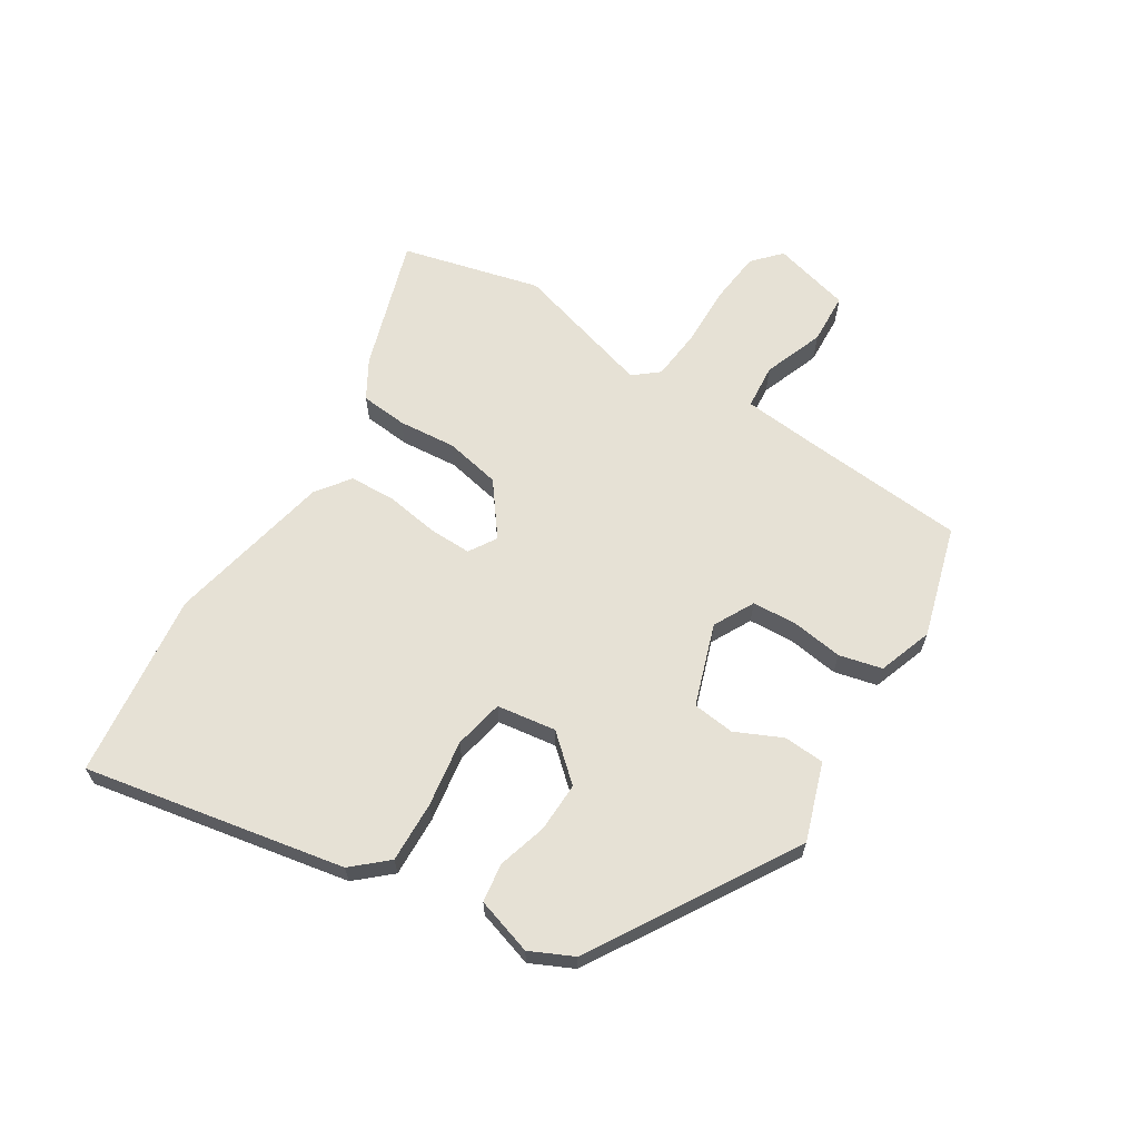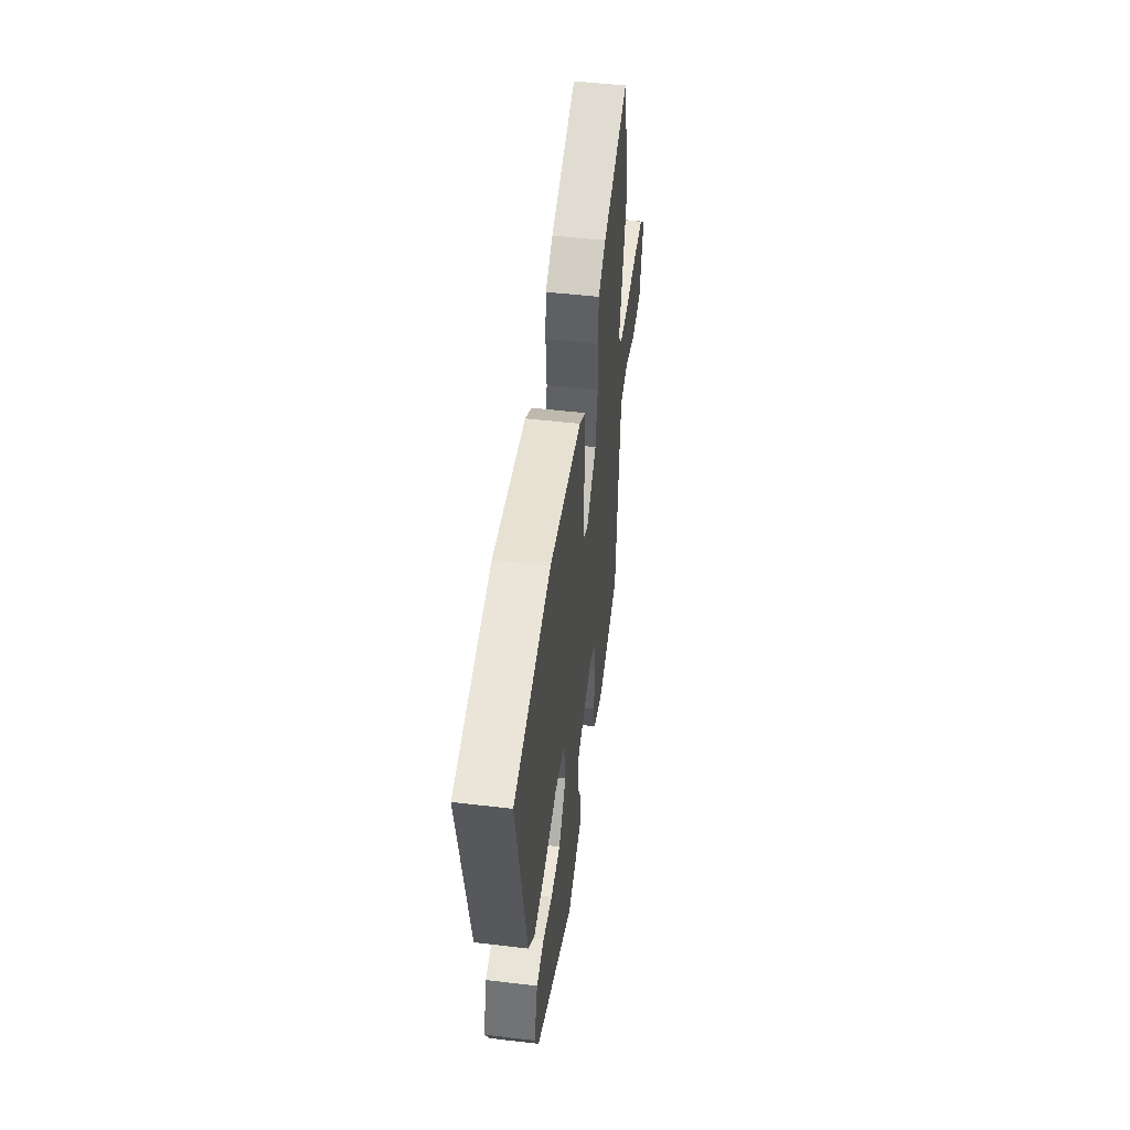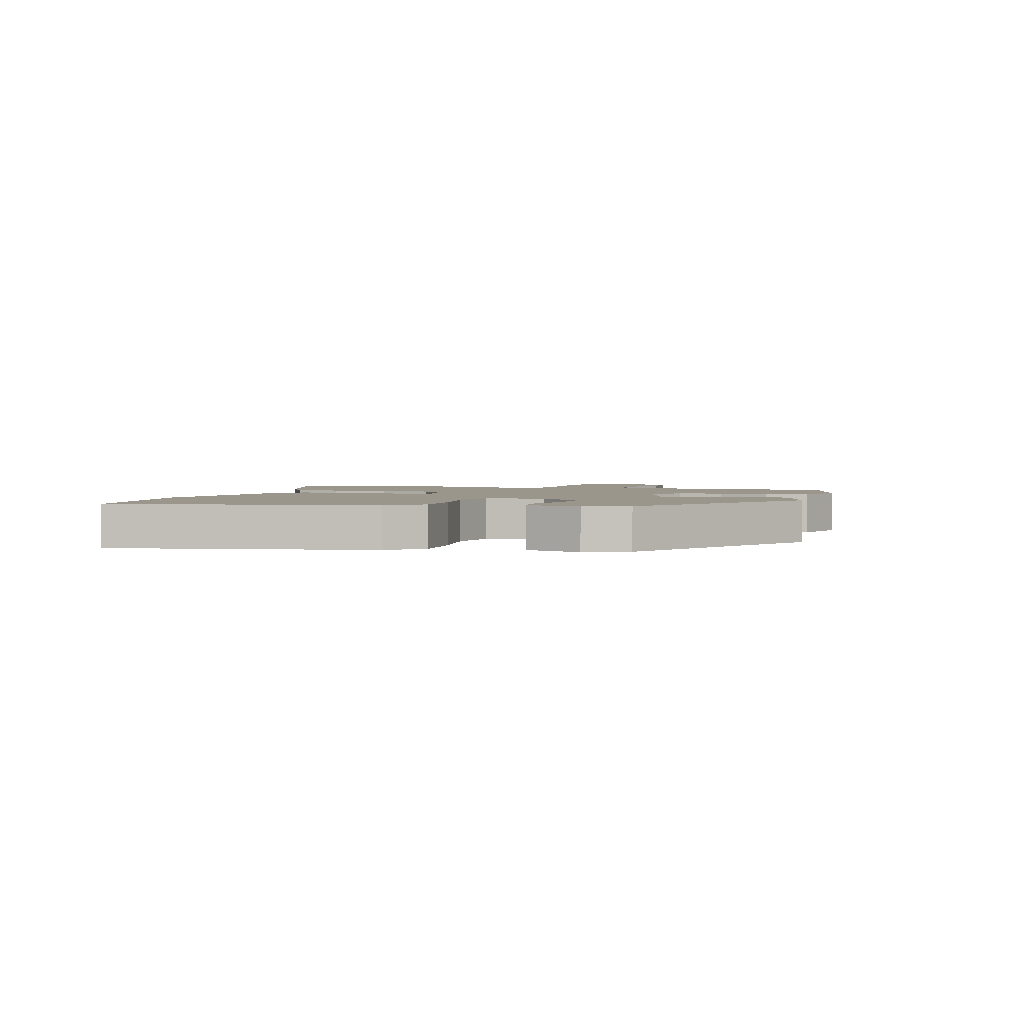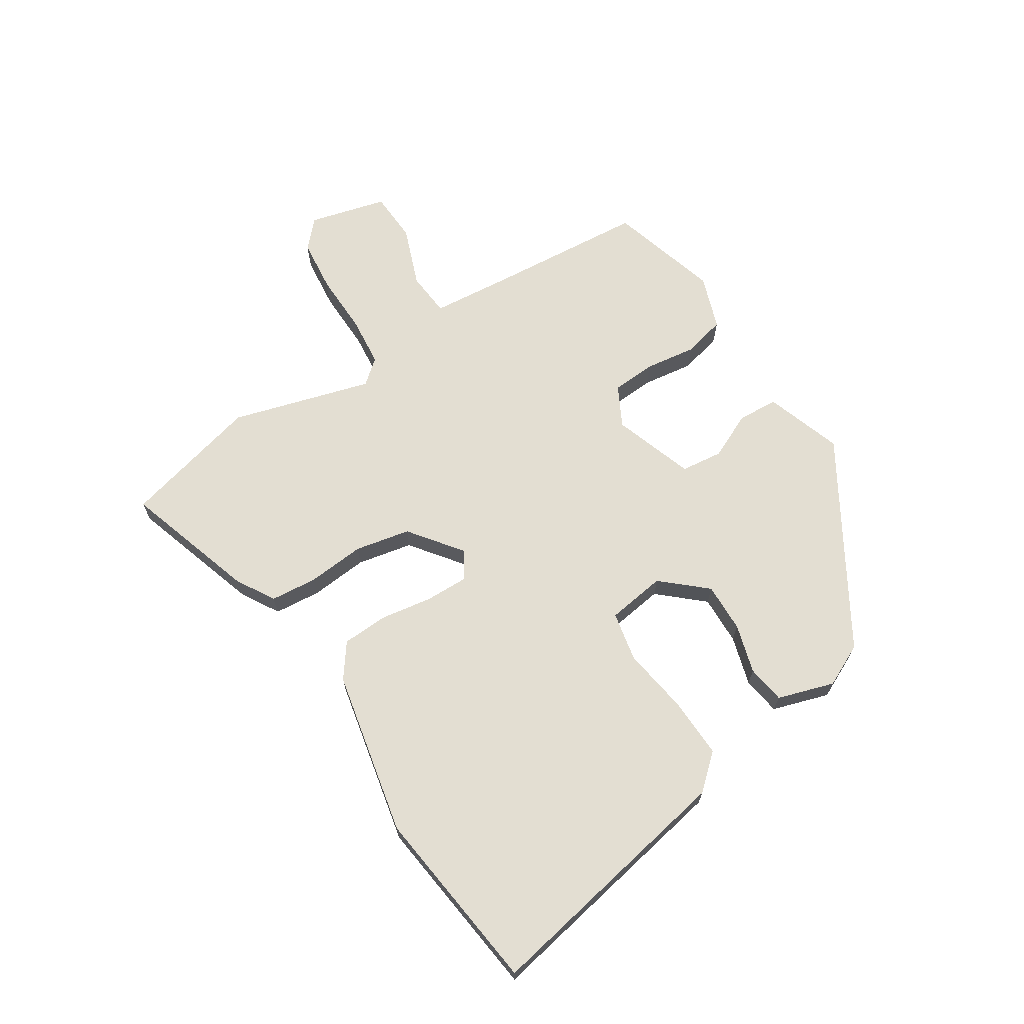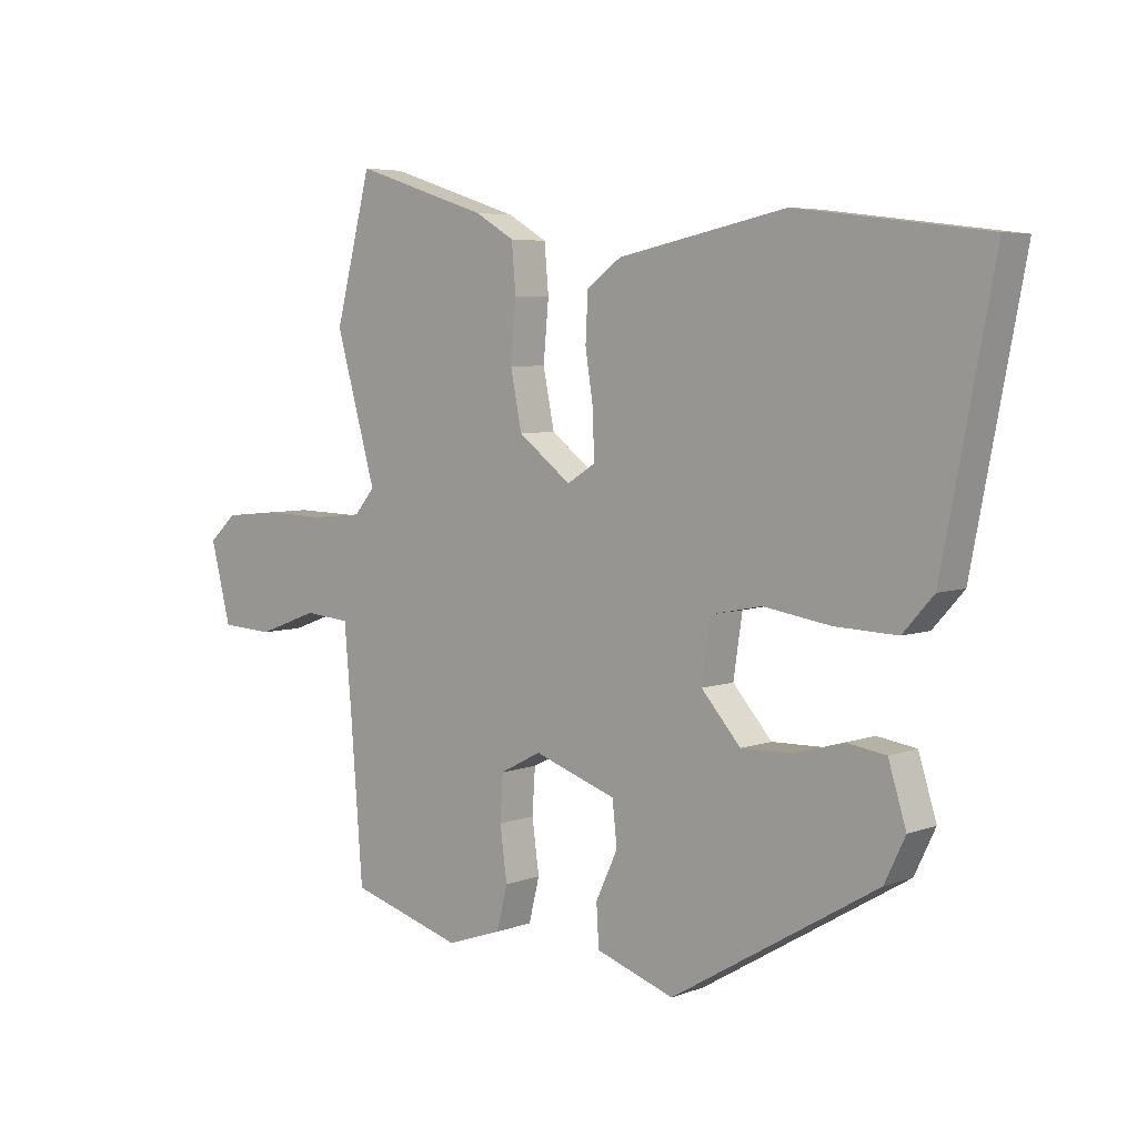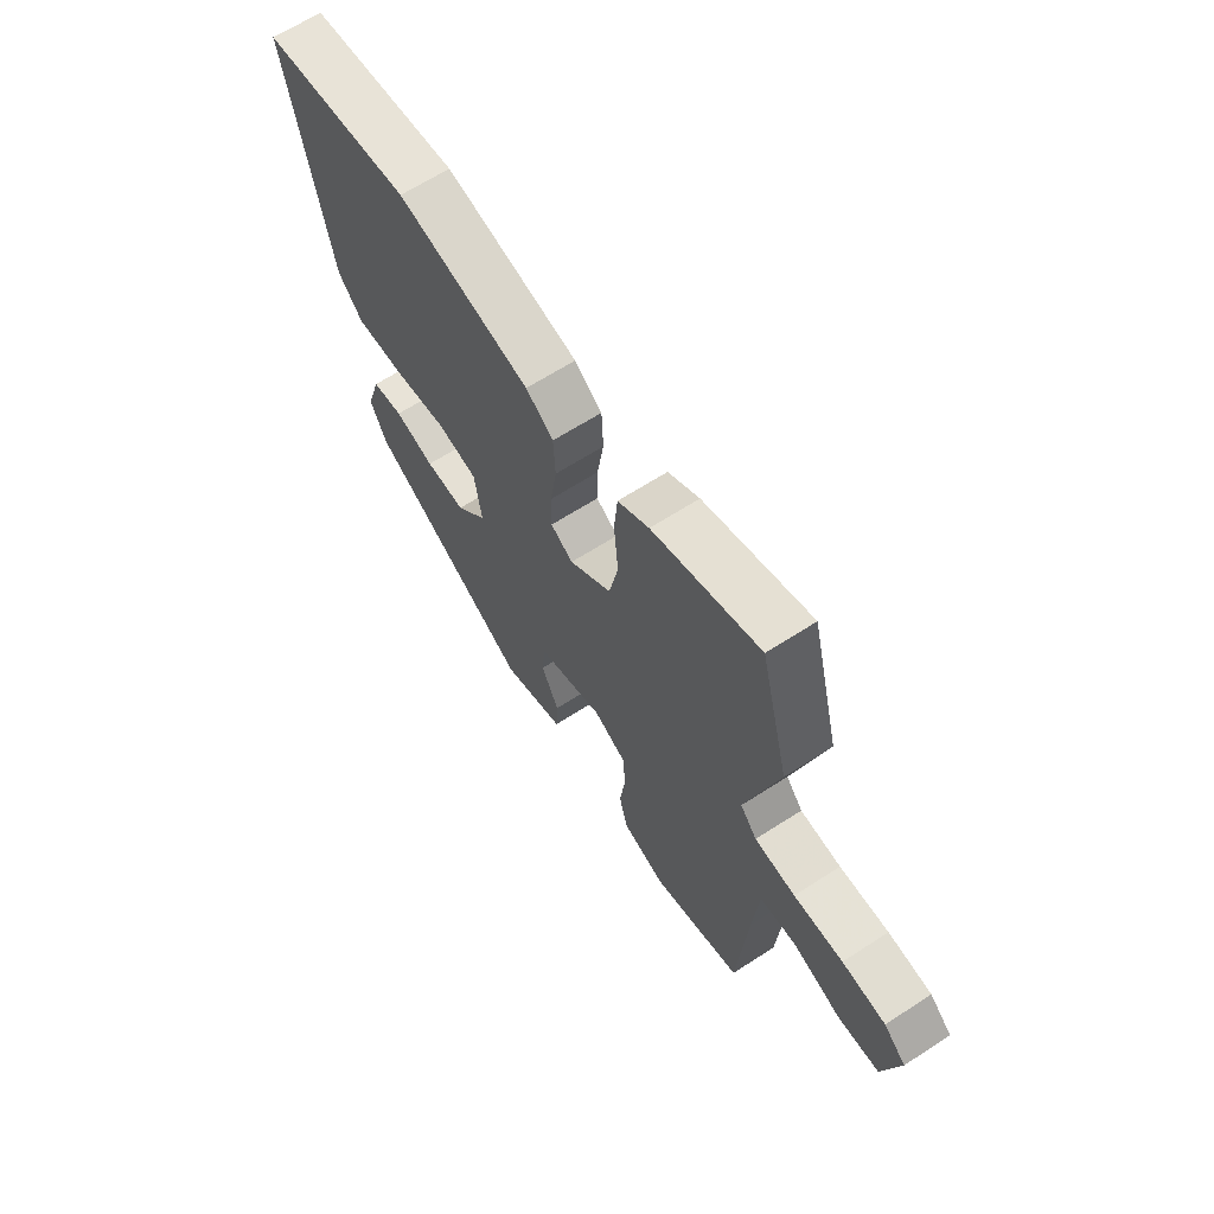
<metadata>
{"format":"obj","ext":"obj","renderer":"f3d","projection":"perspective","resolution":1024,"background":"white","views":[{"elev":64.1,"azim":122.3,"up":"+Y"},{"elev":50.6,"azim":97.3,"up":"+Z"},{"elev":2.3,"azim":107.5,"up":"+Y"},{"elev":67.6,"azim":57.6,"up":"+Y"},{"elev":5.3,"azim":41.1,"up":"+Z"},{"elev":64.8,"azim":-123.1,"up":"+Z"}]}
</metadata>
<code>
v 0.303 0.07 0.525
v 0.621 0.07 0.485
v 0.535 0.07 0.041
v 0.483 0.07 -0.017
v 0.379 0.07 -0.013
v 0.265 0.07 0.005
v 0.18 0.07 -0.012
v 0.165 0.07 -0.113
v 0.231 0.07 -0.188
v 0.316 0.07 -0.186
v 0.4 0.07 -0.162
v 0.466 0.07 -0.172
v 0.496 0.07 -0.269
v 0.461 0.07 -0.342
v 0.115 0.07 -0.548
v -0.017 0.07 -0.503
v -0.021 0.07 -0.433
v 0.016 0.07 -0.354
v 0.008 0.07 -0.282
v -0.131 0.07 -0.234
v -0.2 0.07 -0.27
v -0.205 0.07 -0.346
v -0.193 0.07 -0.434
v -0.211 0.07 -0.507
v -0.304 0.07 -0.539
v -0.494 0.07 -0.483
v -0.515 0.07 -0.211
v -0.527 0.07 -0.074
v -0.604 0.07 -0.067
v -0.707 0.07 -0.105
v -0.795 0.07 -0.1
v -0.829 0.07 0.033
v -0.782 0.07 0.076
v -0.69 0.07 0.085
v -0.586 0.07 0.082
v -0.5 0.07 0.09
v -0.465 0.07 0.132
v -0.533 0.07 0.372
v -0.472 0.07 0.608
v -0.246 0.07 0.535
v -0.18 0.07 0.496
v -0.173 0.07 0.416
v -0.182 0.07 0.317
v -0.163 0.07 0.222
v -0.074 0.07 0.154
v -0.027 0.07 0.183
v -0.028 0.07 0.256
v -0.042 0.07 0.346
v -0.038 0.07 0.425
v 0.02 0.07 0.467
v 0.303 0 0.525
v 0.621 0 0.485
v 0.535 0 0.041
v 0.483 0 -0.017
v 0.379 0 -0.013
v 0.265 0 0.005
v 0.18 0 -0.012
v 0.165 0 -0.113
v 0.231 0 -0.188
v 0.316 0 -0.186
v 0.4 0 -0.162
v 0.466 0 -0.172
v 0.496 0 -0.269
v 0.461 0 -0.342
v 0.115 0 -0.548
v -0.017 0 -0.503
v -0.021 0 -0.433
v 0.016 0 -0.354
v 0.008 0 -0.282
v -0.131 0 -0.234
v -0.2 0 -0.27
v -0.205 0 -0.346
v -0.193 0 -0.434
v -0.211 0 -0.507
v -0.304 0 -0.539
v -0.494 0 -0.483
v -0.515 0 -0.211
v -0.527 0 -0.074
v -0.604 0 -0.067
v -0.707 0 -0.105
v -0.795 0 -0.1
v -0.829 0 0.033
v -0.782 0 0.076
v -0.69 0 0.085
v -0.586 0 0.082
v -0.5 0 0.09
v -0.465 0 0.132
v -0.533 0 0.372
v -0.472 0 0.608
v -0.246 0 0.535
v -0.18 0 0.496
v -0.173 0 0.416
v -0.182 0 0.317
v -0.163 0 0.222
v -0.074 0 0.154
v -0.027 0 0.183
v -0.028 0 0.256
v -0.042 0 0.346
v -0.038 0 0.425
v 0.02 0 0.467
f 4 5 6
f 3 4 6
f 2 3 6
f 1 2 6
f 50 1 6
f 49 50 6
f 48 49 6
f 47 48 6
f 46 47 6 7
f 45 46 7 8
f 44 45 8 9
f 41 42 43
f 40 41 43
f 39 40 43
f 38 39 43
f 37 38 43
f 36 37 43 44
f 33 34 35
f 32 33 35
f 31 32 35
f 30 31 35
f 29 30 35
f 28 29 35 36
f 36 44 9
f 28 36 9
f 27 28 9
f 25 26 27
f 24 25 27
f 23 24 27
f 22 23 27
f 16 17 18
f 15 16 18
f 14 15 18
f 13 14 18
f 12 13 18
f 11 12 18
f 10 11 18
f 10 18 19
f 9 10 19 20
f 21 22 27
f 20 21 27
f 9 20 27
f 56 55 54
f 56 54 53
f 56 53 52
f 56 52 51
f 56 51 100
f 56 100 99
f 56 99 98
f 56 98 97
f 57 56 97 96
f 58 57 96 95
f 59 58 95 94
f 93 92 91
f 93 91 90
f 93 90 89
f 93 89 88
f 93 88 87
f 94 93 87 86
f 85 84 83
f 85 83 82
f 85 82 81
f 85 81 80
f 85 80 79
f 86 85 79 78
f 59 94 86
f 59 86 78
f 59 78 77
f 77 76 75
f 77 75 74
f 77 74 73
f 77 73 72
f 68 67 66
f 68 66 65
f 68 65 64
f 68 64 63
f 68 63 62
f 68 62 61
f 68 61 60
f 69 68 60
f 70 69 60 59
f 77 72 71
f 77 71 70
f 77 70 59
f 1 51 52 2
f 2 52 53 3
f 3 53 54 4
f 4 54 55 5
f 5 55 56 6
f 6 56 57 7
f 7 57 58 8
f 8 58 59 9
f 9 59 60 10
f 10 60 61 11
f 11 61 62 12
f 12 62 63 13
f 13 63 64 14
f 14 64 65 15
f 15 65 66 16
f 16 66 67 17
f 17 67 68 18
f 18 68 69 19
f 19 69 70 20
f 20 70 71 21
f 21 71 72 22
f 22 72 73 23
f 23 73 74 24
f 24 74 75 25
f 25 75 76 26
f 26 76 77 27
f 27 77 78 28
f 28 78 79 29
f 29 79 80 30
f 30 80 81 31
f 31 81 82 32
f 32 82 83 33
f 33 83 84 34
f 34 84 85 35
f 35 85 86 36
f 36 86 87 37
f 37 87 88 38
f 38 88 89 39
f 39 89 90 40
f 40 90 91 41
f 41 91 92 42
f 42 92 93 43
f 43 93 94 44
f 44 94 95 45
f 45 95 96 46
f 46 96 97 47
f 47 97 98 48
f 48 98 99 49
f 49 99 100 50
f 50 100 51 1

</code>
